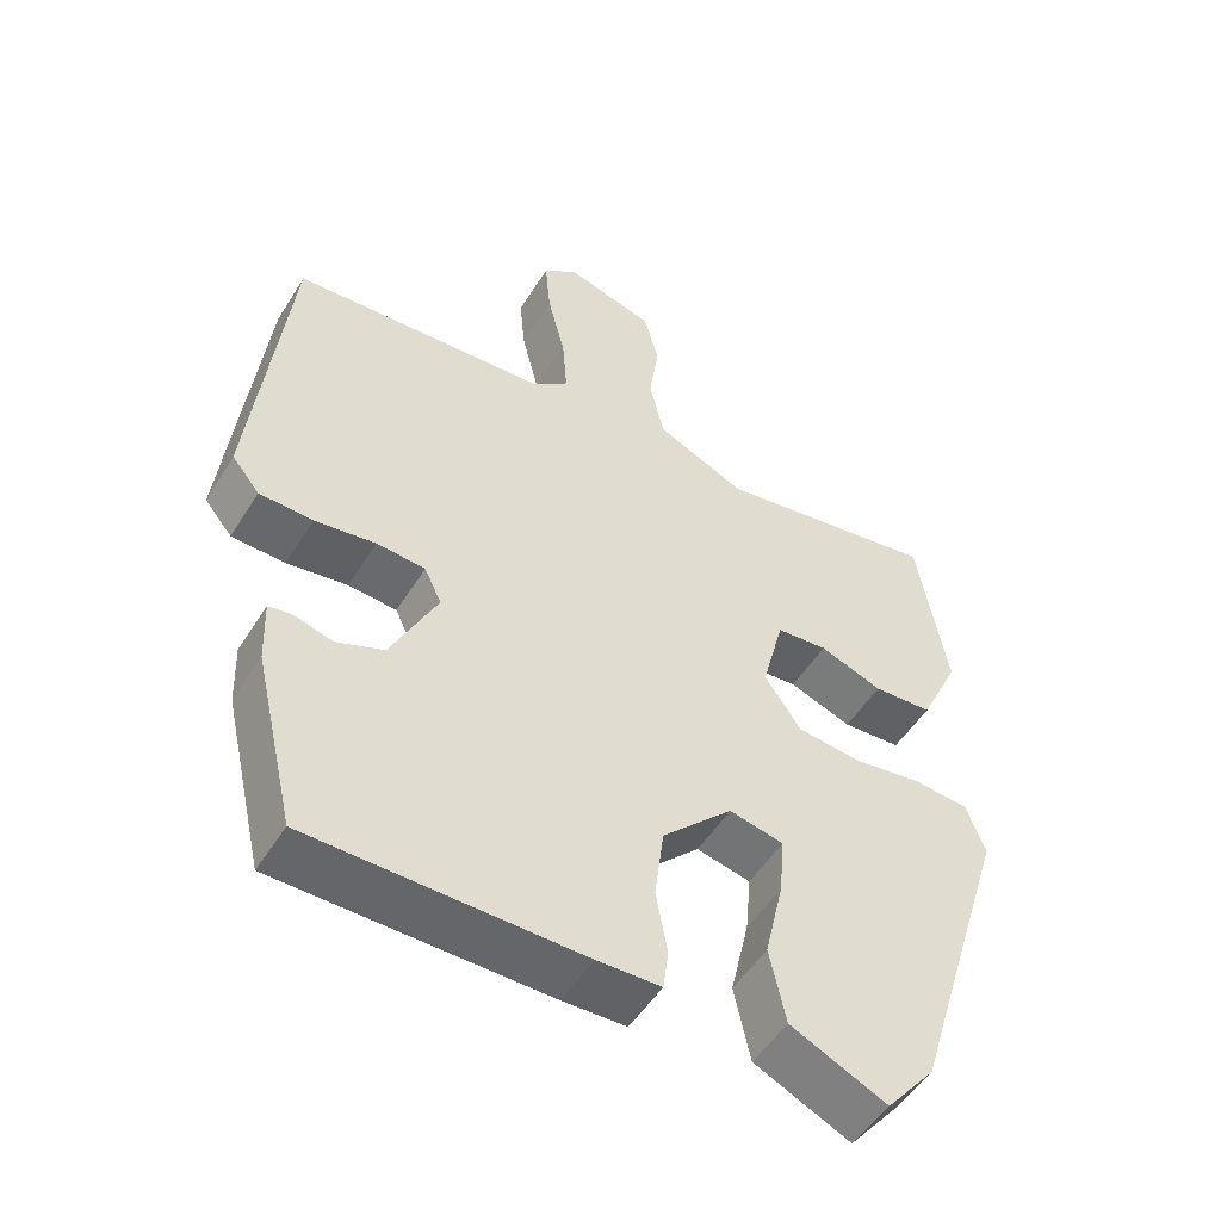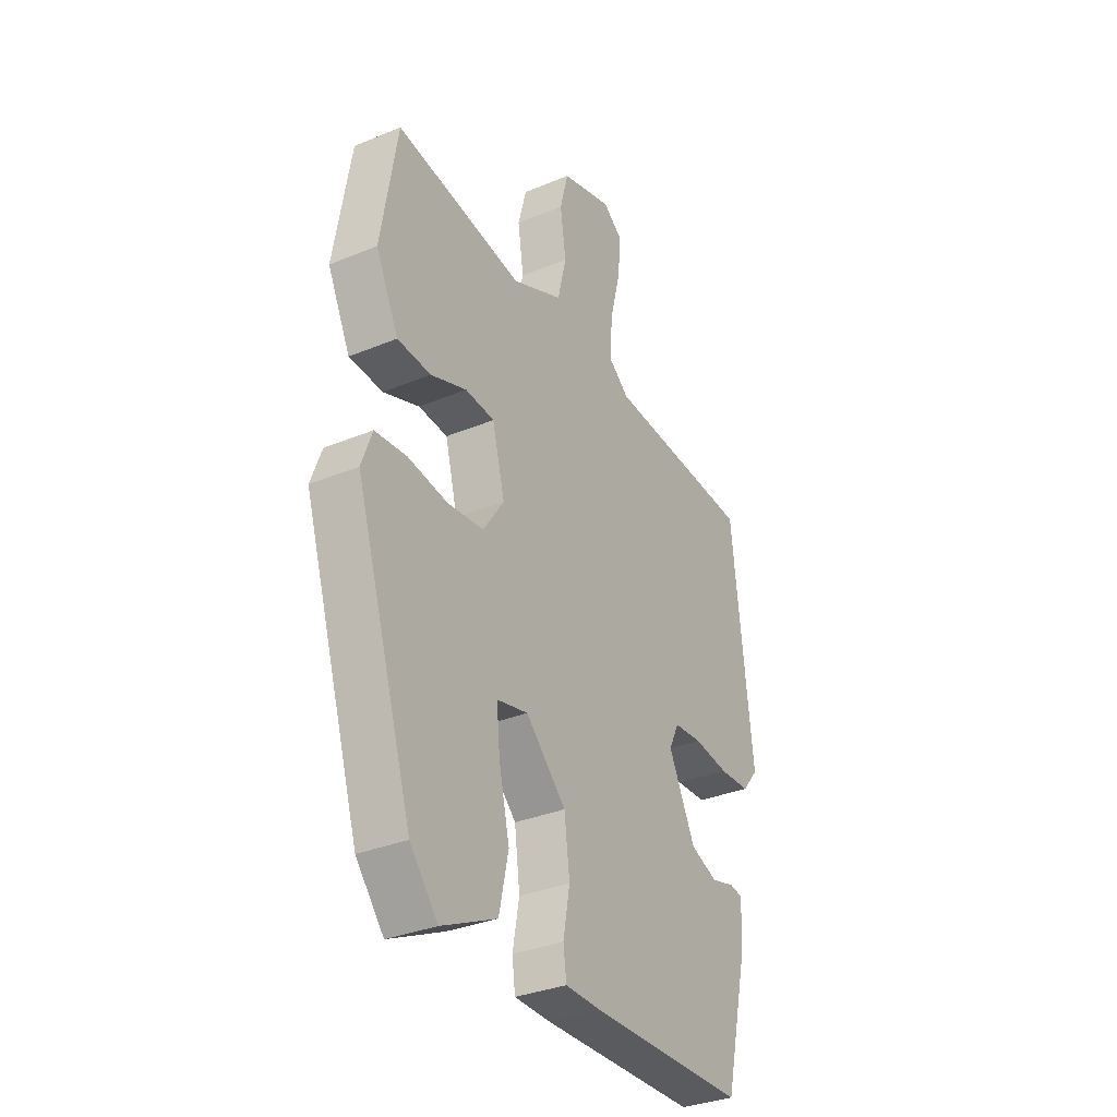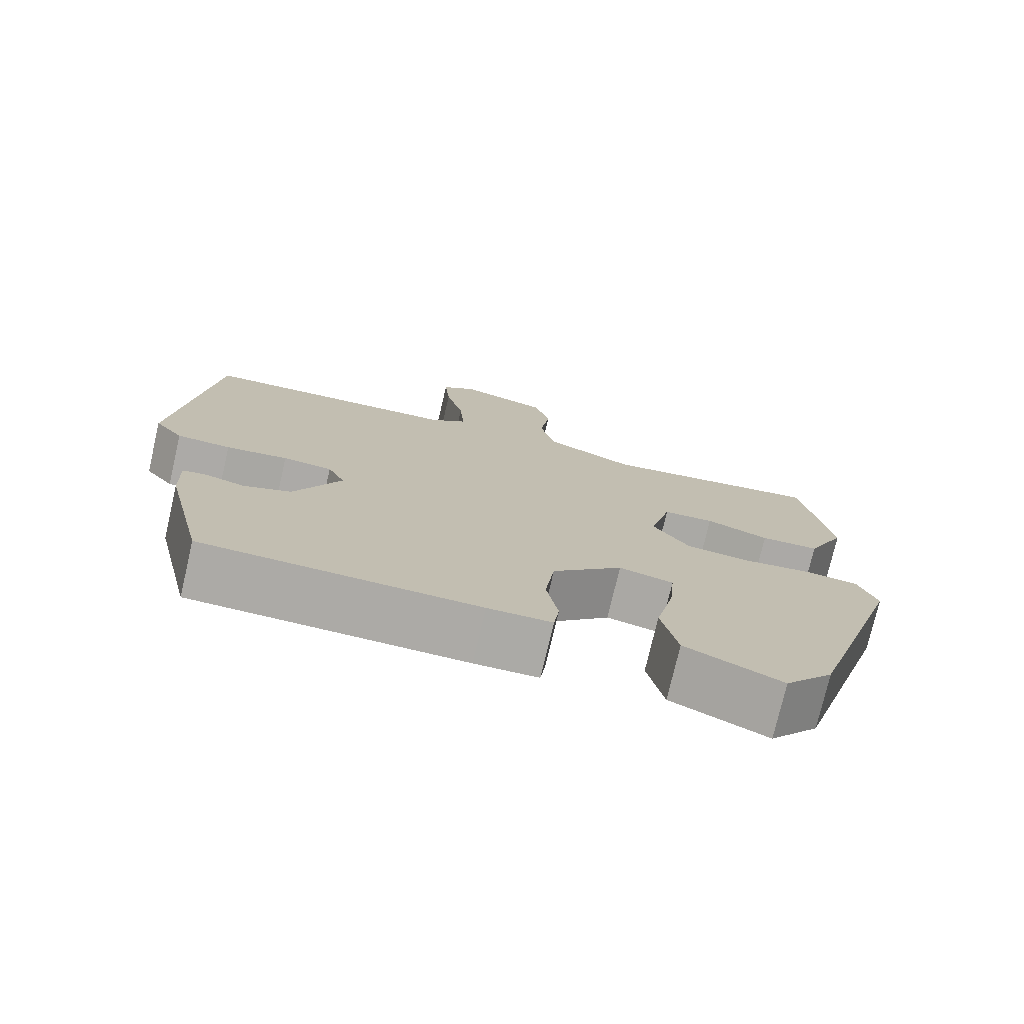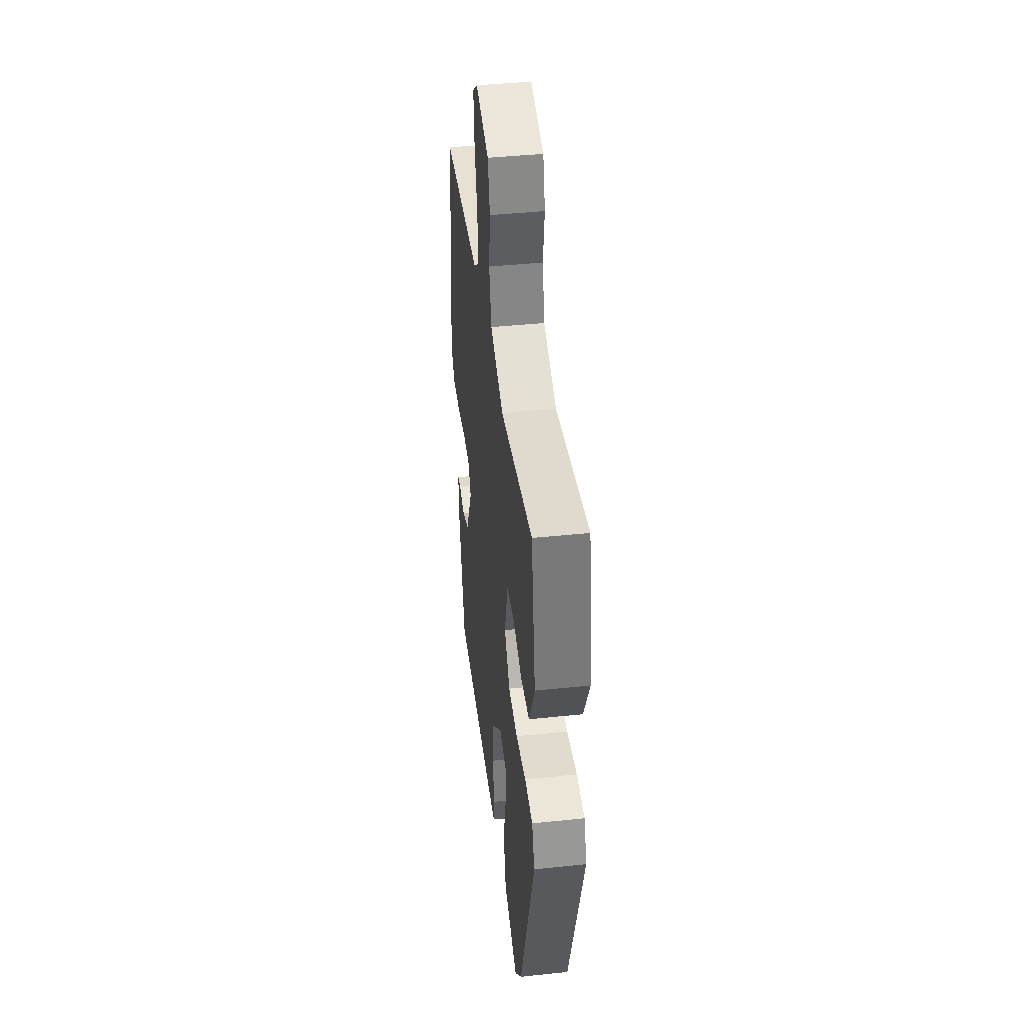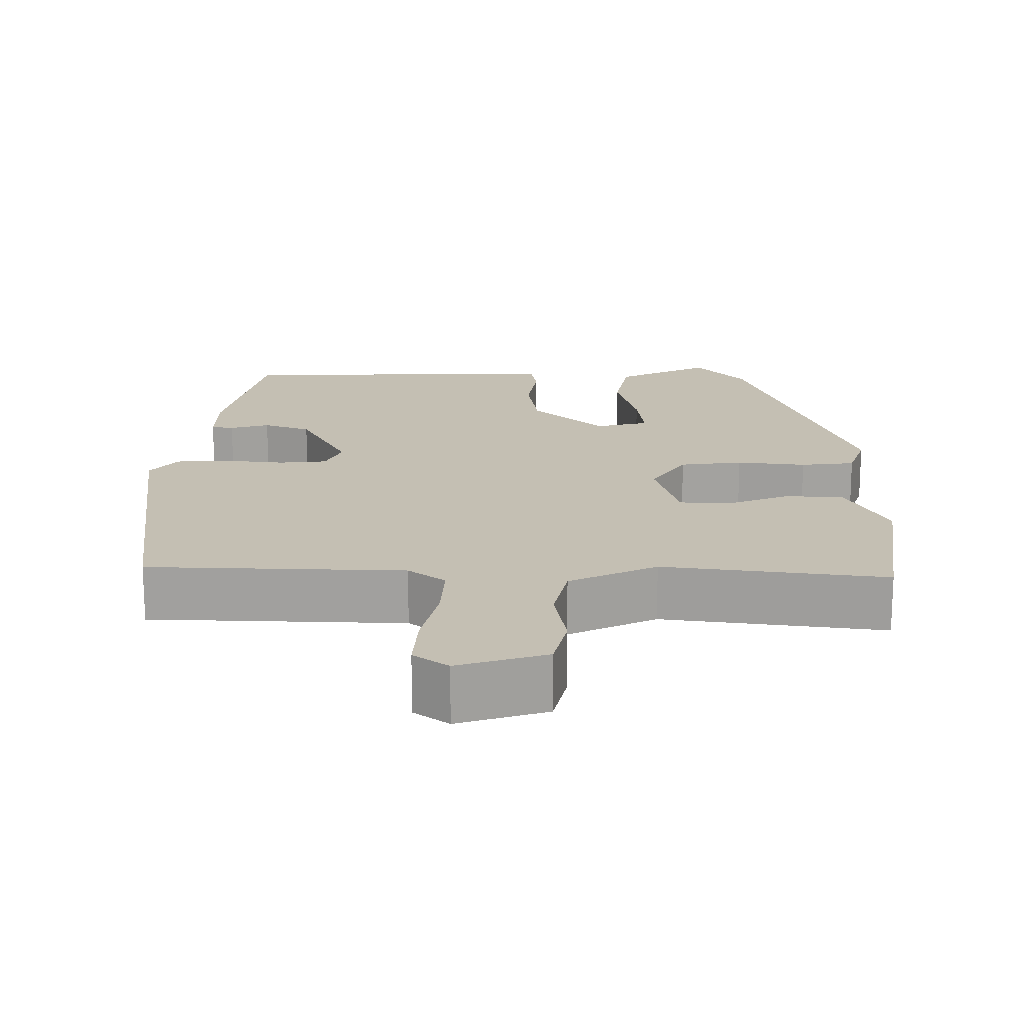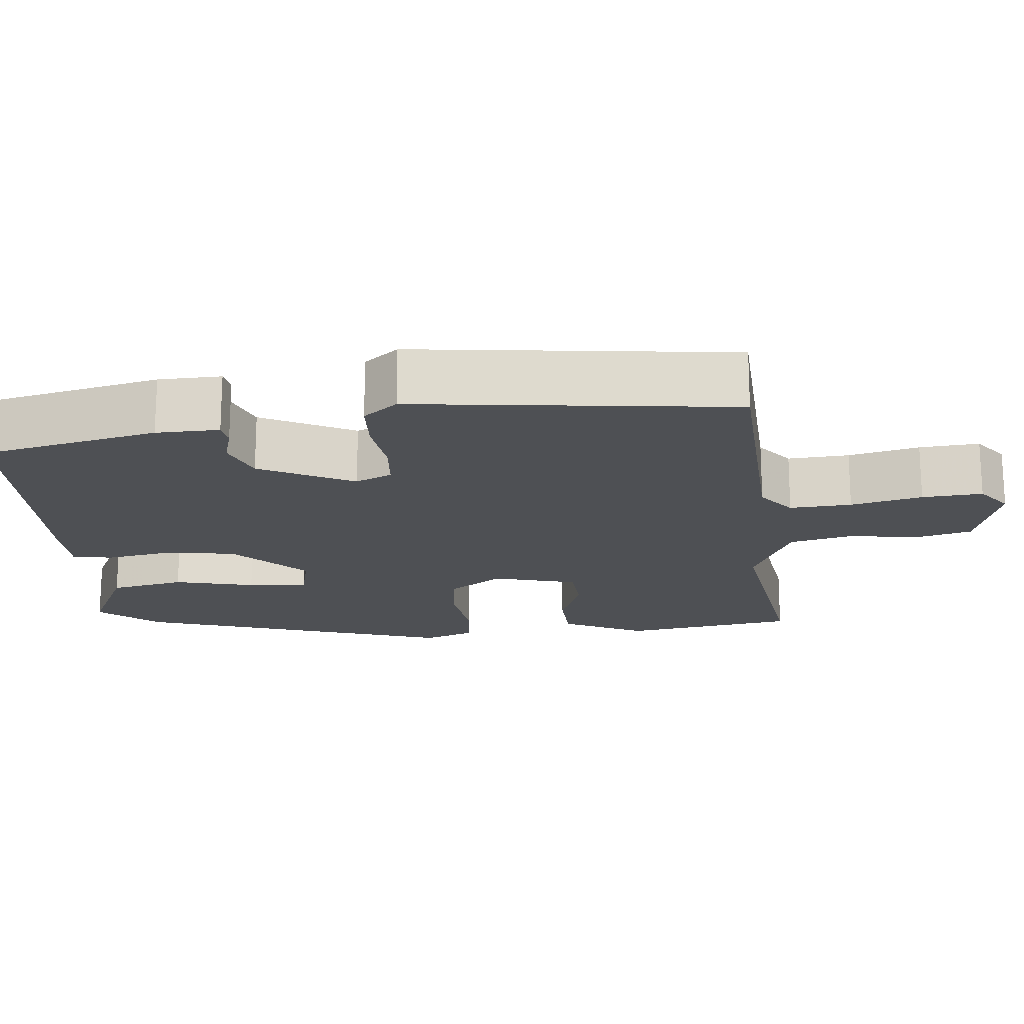
<metadata>
{"format":"obj","ext":"obj","renderer":"f3d","projection":"perspective","resolution":1024,"background":"white","views":[{"elev":-51.3,"azim":-31.0,"up":"+Z"},{"elev":-33.0,"azim":119.8,"up":"+Z"},{"elev":-75.9,"azim":-13.1,"up":"+Z"},{"elev":42.1,"azim":82.8,"up":"+Z"},{"elev":17.9,"azim":-1.0,"up":"+Y"},{"elev":-18.6,"azim":-85.0,"up":"+Y"}]}
</metadata>
<code>
v 0.445 0.07 0.508
v 0.482 0.07 0.285
v 0.431 0.07 0.178
v 0.355 0.07 0.174
v 0.274 0.07 0.204
v 0.208 0.07 0.199
v 0.18 0.07 0.09
v 0.227 0.07 0.021
v 0.309 0.07 0.012
v 0.399 0.07 0.025
v 0.47 0.07 0.018
v 0.494 0.07 -0.048
v 0.365 0.07 -0.46
v 0.302 0.07 -0.536
v 0.178 0.07 -0.478
v 0.157 0.07 -0.381
v 0.181 0.07 -0.276
v 0.188 0.07 -0.199
v 0.118 0.07 -0.183
v 0.027 0.07 -0.273
v 0.015 0.07 -0.367
v 0.03 0.07 -0.449
v 0.023 0.07 -0.501
v -0.059 0.07 -0.503
v -0.41 0.07 -0.497
v -0.463 0.07 -0.27
v -0.466 0.07 -0.188
v -0.437 0.07 -0.183
v -0.385 0.07 -0.197
v -0.324 0.07 -0.173
v -0.264 0.07 -0.051
v -0.286 0.07 -0.004
v -0.349 0.07 0.001
v -0.428 0.07 -0.01
v -0.497 0.07 -0.007
v -0.533 0.07 0.037
v -0.487 0.07 0.453
v -0.155 0.07 0.472
v -0.108 0.07 0.51
v -0.114 0.07 0.59
v -0.137 0.07 0.682
v -0.144 0.07 0.76
v -0.1 0.07 0.794
v 0.016 0.07 0.76
v 0.035 0.07 0.687
v 0.022 0.07 0.598
v 0.042 0.07 0.515
v 0.157 0.07 0.463
v 0.445 0 0.508
v 0.482 0 0.285
v 0.431 0 0.178
v 0.355 0 0.174
v 0.274 0 0.204
v 0.208 0 0.199
v 0.18 0 0.09
v 0.227 0 0.021
v 0.309 0 0.012
v 0.399 0 0.025
v 0.47 0 0.018
v 0.494 0 -0.048
v 0.365 0 -0.46
v 0.302 0 -0.536
v 0.178 0 -0.478
v 0.157 0 -0.381
v 0.181 0 -0.276
v 0.188 0 -0.199
v 0.118 0 -0.183
v 0.027 0 -0.273
v 0.015 0 -0.367
v 0.03 0 -0.449
v 0.023 0 -0.501
v -0.059 0 -0.503
v -0.41 0 -0.497
v -0.463 0 -0.27
v -0.466 0 -0.188
v -0.437 0 -0.183
v -0.385 0 -0.197
v -0.324 0 -0.173
v -0.264 0 -0.051
v -0.286 0 -0.004
v -0.349 0 0.001
v -0.428 0 -0.01
v -0.497 0 -0.007
v -0.533 0 0.037
v -0.487 0 0.453
v -0.155 0 0.472
v -0.108 0 0.51
v -0.114 0 0.59
v -0.137 0 0.682
v -0.144 0 0.76
v -0.1 0 0.794
v 0.016 0 0.76
v 0.035 0 0.687
v 0.022 0 0.598
v 0.042 0 0.515
v 0.157 0 0.463
f 44 45 46
f 43 44 46
f 42 43 46
f 41 42 46
f 40 41 46
f 39 40 46 47
f 38 39 47 48
f 37 38 48
f 36 37 48
f 35 36 48
f 34 35 48
f 33 34 48
f 27 28 29
f 26 27 29
f 25 26 29
f 24 25 29
f 23 24 29
f 22 23 29
f 21 22 29
f 20 21 29 30
f 19 20 30 31
f 15 16 17
f 14 15 17
f 13 14 17
f 12 13 17
f 11 12 17
f 10 11 17
f 9 10 17
f 8 9 17 18
f 19 31 32
f 18 19 32
f 8 18 32
f 7 8 32
f 3 4 5
f 2 3 5
f 1 2 5 6
f 32 33 48
f 7 32 48
f 6 7 48
f 1 6 48
f 94 93 92
f 94 92 91
f 94 91 90
f 94 90 89
f 94 89 88
f 95 94 88 87
f 96 95 87 86
f 96 86 85
f 96 85 84
f 96 84 83
f 96 83 82
f 96 82 81
f 77 76 75
f 77 75 74
f 77 74 73
f 77 73 72
f 77 72 71
f 77 71 70
f 77 70 69
f 78 77 69 68
f 79 78 68 67
f 65 64 63
f 65 63 62
f 65 62 61
f 65 61 60
f 65 60 59
f 65 59 58
f 65 58 57
f 66 65 57 56
f 80 79 67
f 80 67 66
f 80 66 56
f 80 56 55
f 53 52 51
f 53 51 50
f 54 53 50 49
f 96 81 80
f 96 80 55
f 96 55 54
f 96 54 49
f 1 49 50 2
f 2 50 51 3
f 3 51 52 4
f 4 52 53 5
f 5 53 54 6
f 6 54 55 7
f 7 55 56 8
f 8 56 57 9
f 9 57 58 10
f 10 58 59 11
f 11 59 60 12
f 12 60 61 13
f 13 61 62 14
f 14 62 63 15
f 15 63 64 16
f 16 64 65 17
f 17 65 66 18
f 18 66 67 19
f 19 67 68 20
f 20 68 69 21
f 21 69 70 22
f 22 70 71 23
f 23 71 72 24
f 24 72 73 25
f 25 73 74 26
f 26 74 75 27
f 27 75 76 28
f 28 76 77 29
f 29 77 78 30
f 30 78 79 31
f 31 79 80 32
f 32 80 81 33
f 33 81 82 34
f 34 82 83 35
f 35 83 84 36
f 36 84 85 37
f 37 85 86 38
f 38 86 87 39
f 39 87 88 40
f 40 88 89 41
f 41 89 90 42
f 42 90 91 43
f 43 91 92 44
f 44 92 93 45
f 45 93 94 46
f 46 94 95 47
f 47 95 96 48
f 48 96 49 1

</code>
